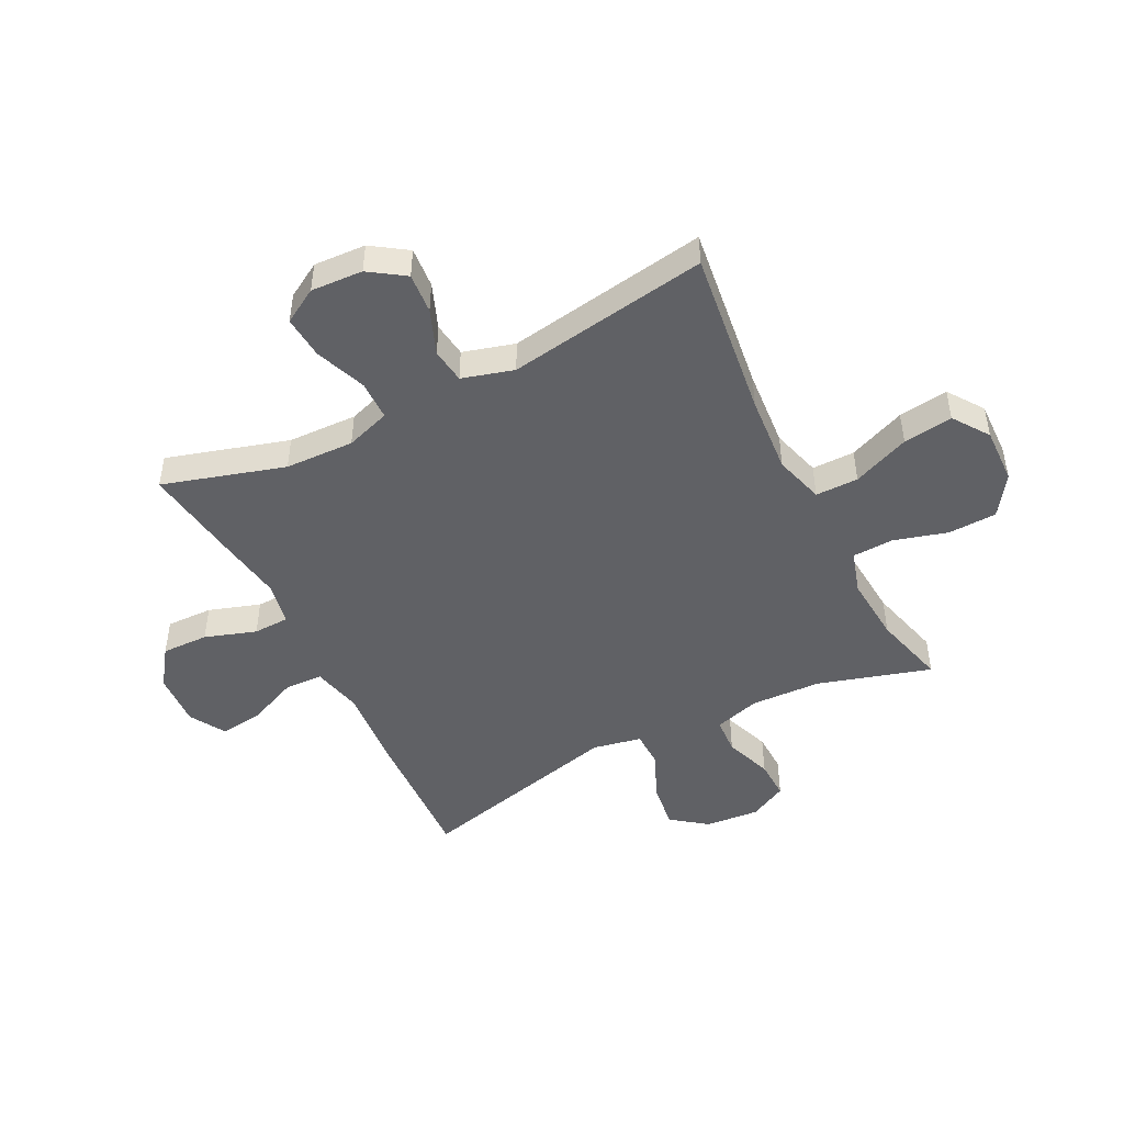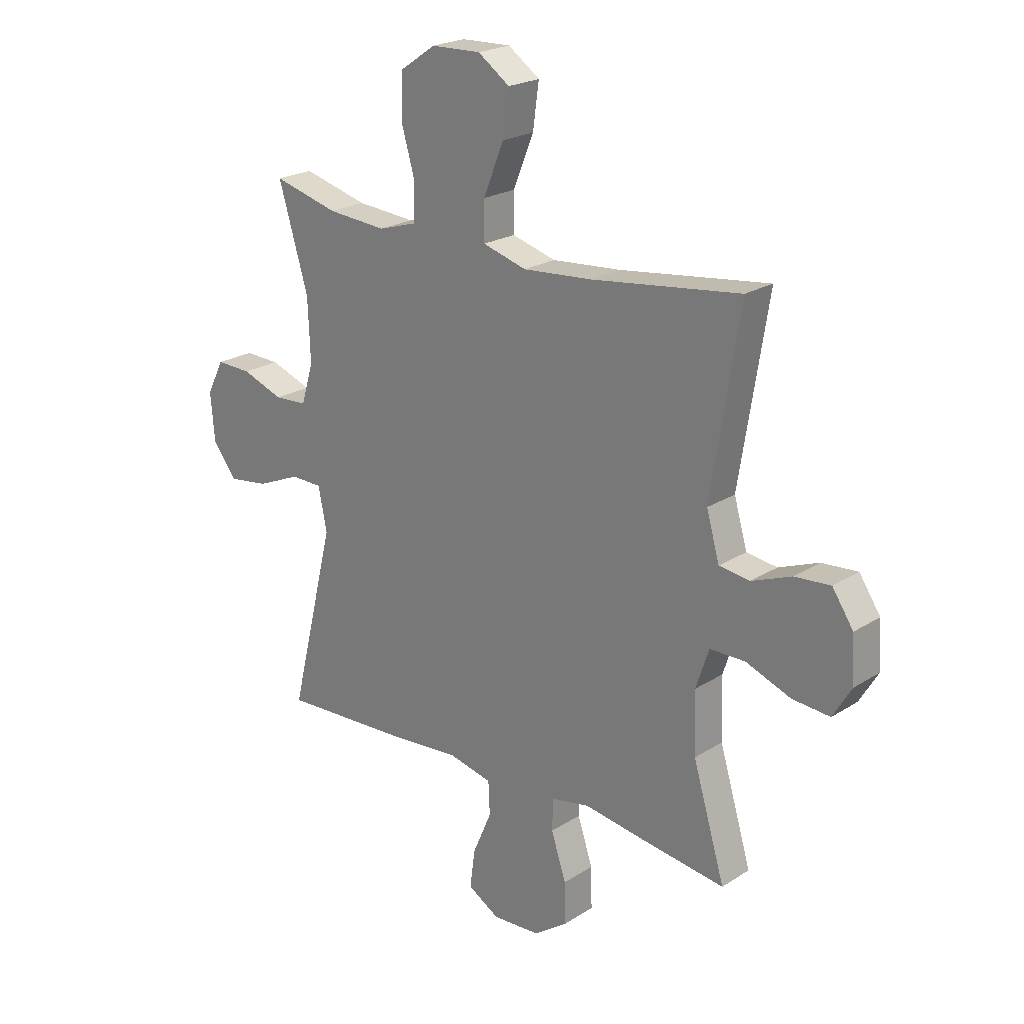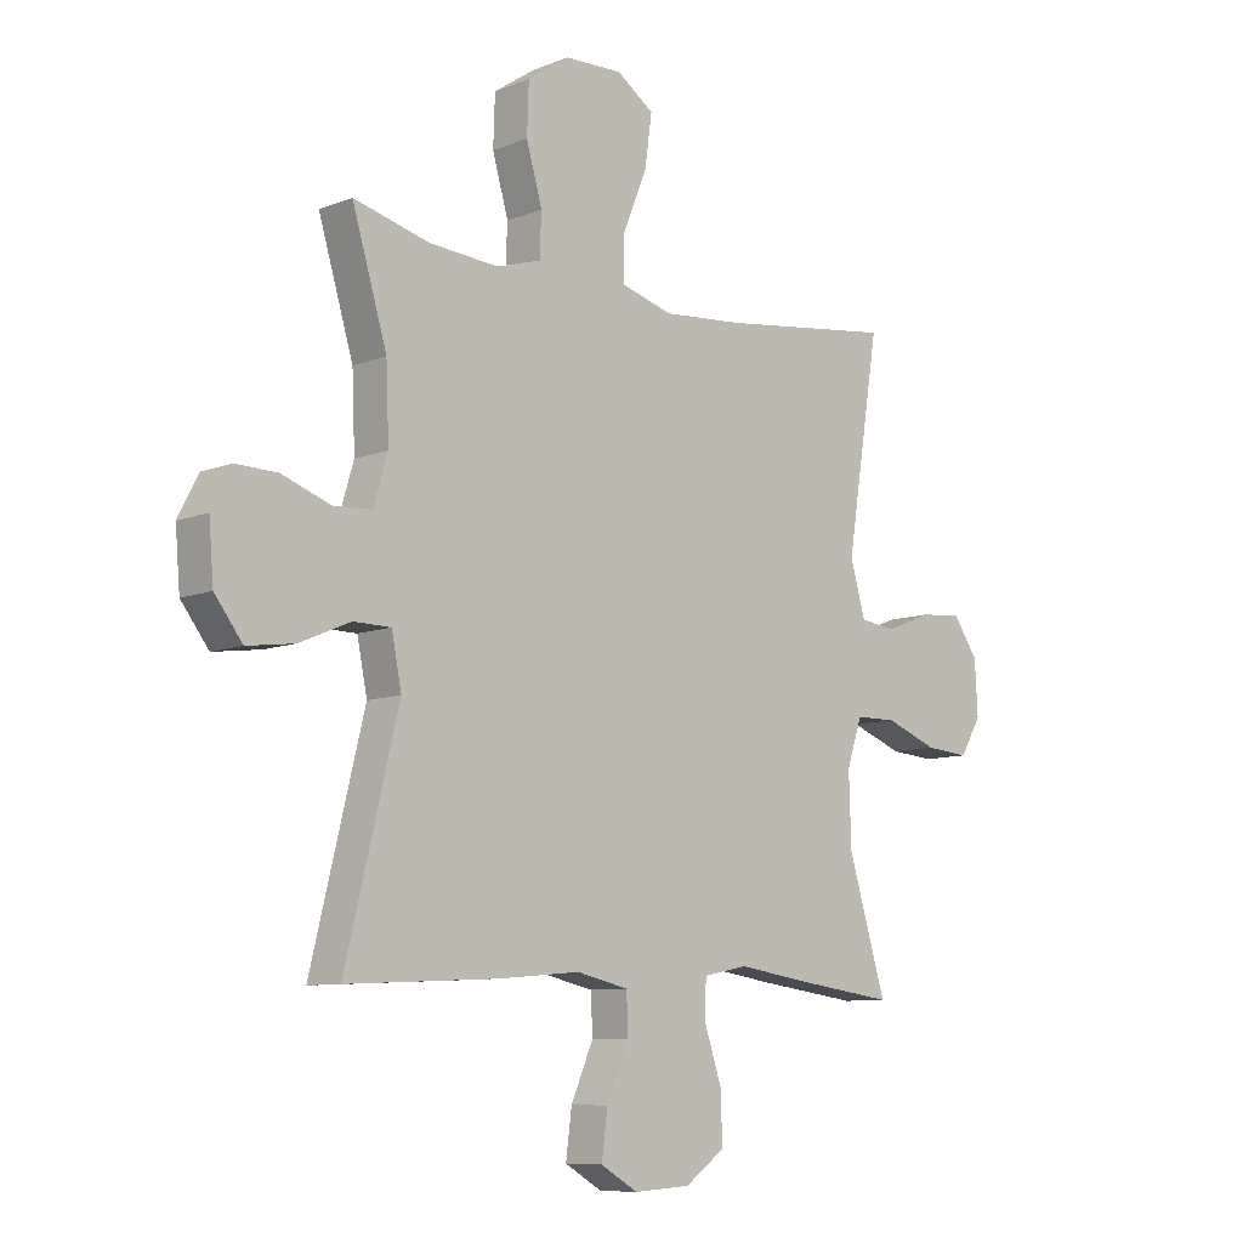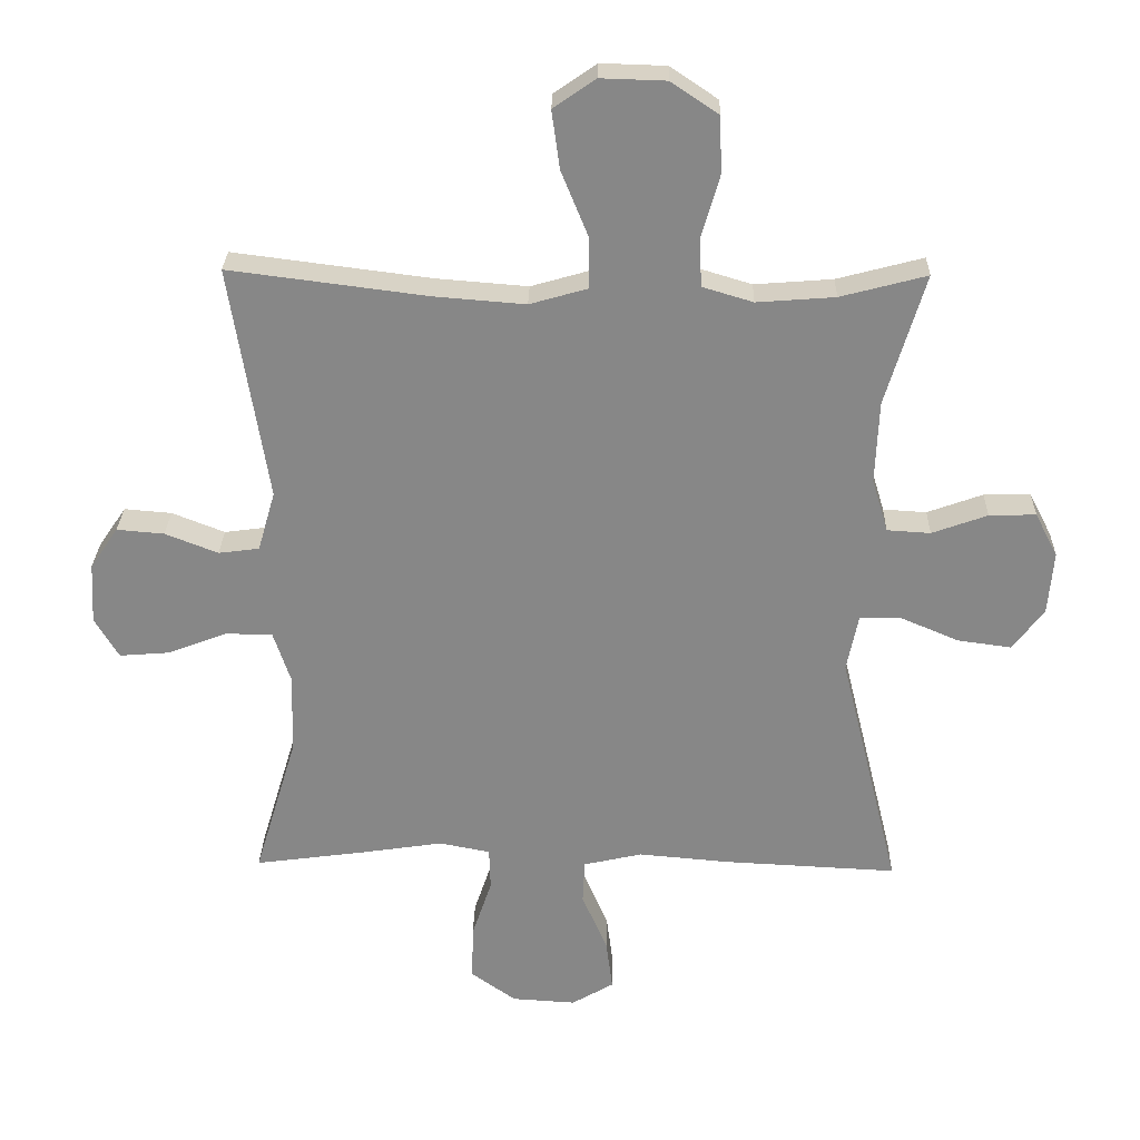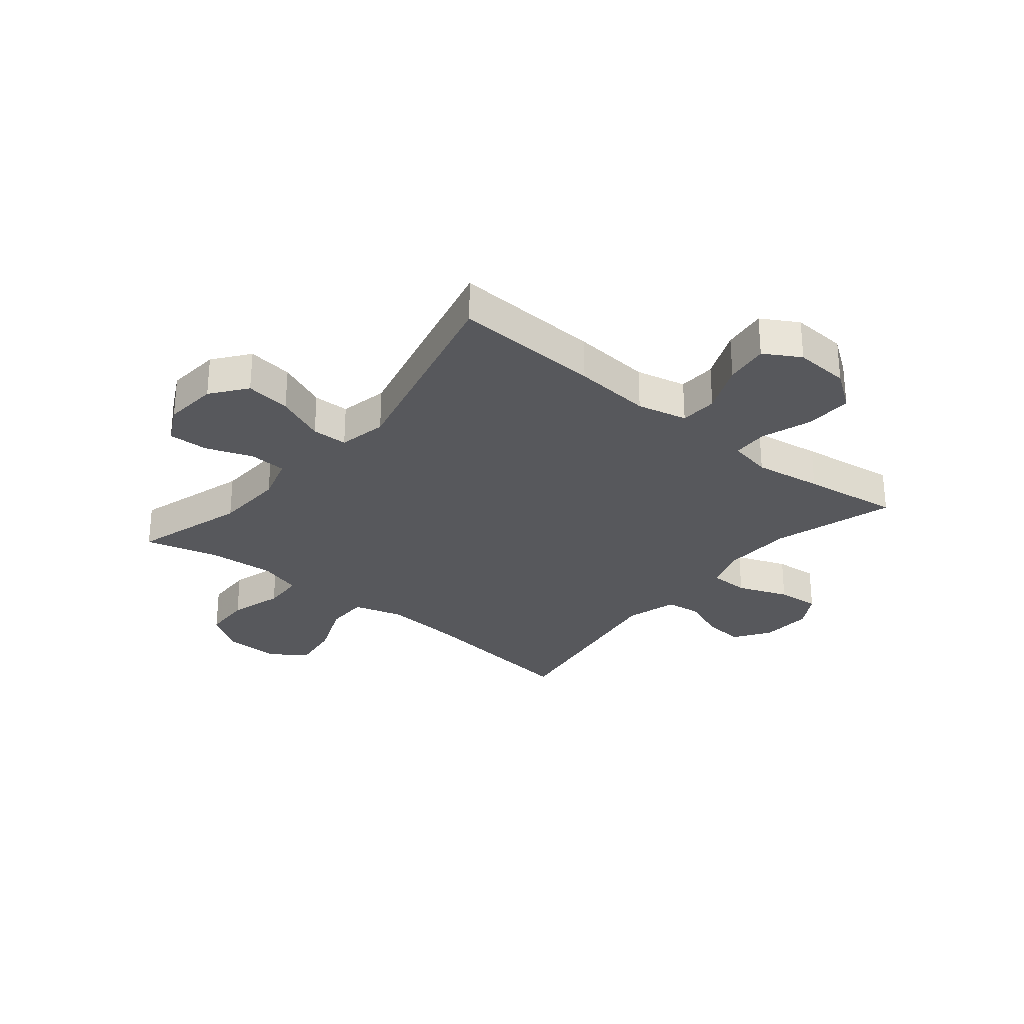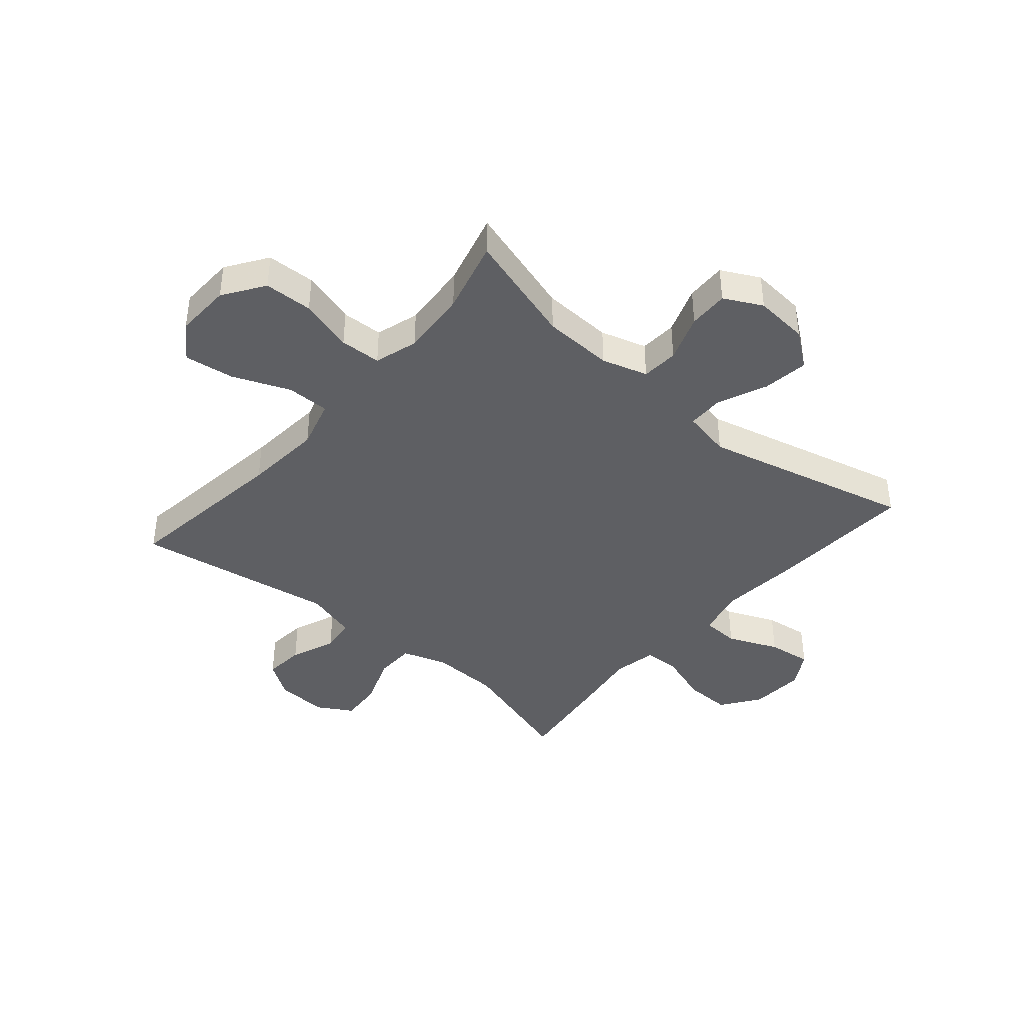
<metadata>
{"format":"obj","ext":"obj","renderer":"f3d","projection":"perspective","resolution":1024,"background":"white","views":[{"elev":-47.5,"azim":-63.1,"up":"+Y"},{"elev":22.2,"azim":-137.7,"up":"+Z"},{"elev":-8.9,"azim":136.5,"up":"+Z"},{"elev":27.3,"azim":1.3,"up":"+Z"},{"elev":-28.7,"azim":140.6,"up":"+Y"},{"elev":-40.7,"azim":49.4,"up":"+Y"}]}
</metadata>
<code>
v -0.5 0.07 -0.5
v -0.436 0.07 -0.287
v -0.432 0.07 -0.166
v -0.458 0.07 -0.088
v -0.528 0.07 -0.087
v -0.617 0.07 -0.121
v -0.692 0.07 -0.127
v -0.728 0.07 -0.066
v -0.723 0.07 0.025
v -0.681 0.07 0.087
v -0.61 0.07 0.081
v -0.531 0.07 0.05
v -0.47 0.07 0.058
v -0.444 0.07 0.148
v -0.5 0.07 0.5
v -0.204 0.07 0.462
v -0.067 0.07 0.451
v 0.02 0.07 0.476
v 0.02 0.07 0.551
v -0.021 0.07 0.651
v -0.033 0.07 0.738
v 0.03 0.07 0.782
v 0.128 0.07 0.779
v 0.199 0.07 0.731
v 0.202 0.07 0.646
v 0.175 0.07 0.552
v 0.178 0.07 0.48
v 0.254 0.07 0.457
v 0.371 0.07 0.466
v 0.5 0.07 0.5
v 0.441 0.07 0.302
v 0.436 0.07 0.179
v 0.46 0.07 0.099
v 0.525 0.07 0.095
v 0.608 0.07 0.125
v 0.678 0.07 0.127
v 0.712 0.07 0.061
v 0.704 0.07 -0.034
v 0.657 0.07 -0.096
v 0.577 0.07 -0.085
v 0.49 0.07 -0.048
v 0.427 0.07 -0.049
v 0.41 0.07 -0.134
v 0.5 0.07 -0.5
v 0.241 0.07 -0.487
v 0.104 0.07 -0.475
v 0.016 0.07 -0.495
v 0.013 0.07 -0.561
v 0.051 0.07 -0.649
v 0.061 0.07 -0.726
v -0.002 0.07 -0.763
v -0.098 0.07 -0.757
v -0.165 0.07 -0.709
v -0.163 0.07 -0.627
v -0.133 0.07 -0.537
v -0.135 0.07 -0.474
v -0.211 0.07 -0.459
v -0.33 0.07 -0.477
v -0.5 0 -0.5
v -0.436 0 -0.287
v -0.432 0 -0.166
v -0.458 0 -0.088
v -0.528 0 -0.087
v -0.617 0 -0.121
v -0.692 0 -0.127
v -0.728 0 -0.066
v -0.723 0 0.025
v -0.681 0 0.087
v -0.61 0 0.081
v -0.531 0 0.05
v -0.47 0 0.058
v -0.444 0 0.148
v -0.5 0 0.5
v -0.204 0 0.462
v -0.067 0 0.451
v 0.02 0 0.476
v 0.02 0 0.551
v -0.021 0 0.651
v -0.033 0 0.738
v 0.03 0 0.782
v 0.128 0 0.779
v 0.199 0 0.731
v 0.202 0 0.646
v 0.175 0 0.552
v 0.178 0 0.48
v 0.254 0 0.457
v 0.371 0 0.466
v 0.5 0 0.5
v 0.441 0 0.302
v 0.436 0 0.179
v 0.46 0 0.099
v 0.525 0 0.095
v 0.608 0 0.125
v 0.678 0 0.127
v 0.712 0 0.061
v 0.704 0 -0.034
v 0.657 0 -0.096
v 0.577 0 -0.085
v 0.49 0 -0.048
v 0.427 0 -0.049
v 0.41 0 -0.134
v 0.5 0 -0.5
v 0.241 0 -0.487
v 0.104 0 -0.475
v 0.016 0 -0.495
v 0.013 0 -0.561
v 0.051 0 -0.649
v 0.061 0 -0.726
v -0.002 0 -0.763
v -0.098 0 -0.757
v -0.165 0 -0.709
v -0.163 0 -0.627
v -0.133 0 -0.537
v -0.135 0 -0.474
v -0.211 0 -0.459
v -0.33 0 -0.477
f 57 58 1 2
f 56 57 2 3
f 53 54 55
f 52 53 55
f 51 52 55
f 50 51 55
f 49 50 55
f 48 49 55
f 47 48 55 56
f 56 3 4
f 47 56 4
f 46 47 4
f 45 46 4
f 44 45 4
f 43 44 4
f 39 40 41
f 38 39 41
f 37 38 41
f 36 37 41
f 35 36 41
f 34 35 41
f 33 34 41 42
f 32 33 42
f 29 30 31
f 28 29 31 32
f 42 43 4
f 32 42 4
f 28 32 4
f 27 28 4
f 24 25 26
f 23 24 26
f 22 23 26
f 21 22 26
f 20 21 26
f 19 20 26
f 14 15 16
f 13 14 16 17
f 10 11 12
f 9 10 12
f 8 9 12
f 7 8 12
f 6 7 12
f 5 6 12
f 5 12 13
f 13 17 18
f 5 13 18
f 4 5 18
f 18 19 26 27
f 4 18 27
f 60 59 116 115
f 61 60 115 114
f 113 112 111
f 113 111 110
f 113 110 109
f 113 109 108
f 113 108 107
f 113 107 106
f 114 113 106 105
f 62 61 114
f 62 114 105
f 62 105 104
f 62 104 103
f 62 103 102
f 62 102 101
f 99 98 97
f 99 97 96
f 99 96 95
f 99 95 94
f 99 94 93
f 99 93 92
f 100 99 92 91
f 100 91 90
f 89 88 87
f 90 89 87 86
f 62 101 100
f 62 100 90
f 62 90 86
f 62 86 85
f 84 83 82
f 84 82 81
f 84 81 80
f 84 80 79
f 84 79 78
f 84 78 77
f 74 73 72
f 75 74 72 71
f 70 69 68
f 70 68 67
f 70 67 66
f 70 66 65
f 70 65 64
f 70 64 63
f 71 70 63
f 76 75 71
f 76 71 63
f 76 63 62
f 85 84 77 76
f 85 76 62
f 1 59 60 2
f 2 60 61 3
f 3 61 62 4
f 4 62 63 5
f 5 63 64 6
f 6 64 65 7
f 7 65 66 8
f 8 66 67 9
f 9 67 68 10
f 10 68 69 11
f 11 69 70 12
f 12 70 71 13
f 13 71 72 14
f 14 72 73 15
f 15 73 74 16
f 16 74 75 17
f 17 75 76 18
f 18 76 77 19
f 19 77 78 20
f 20 78 79 21
f 21 79 80 22
f 22 80 81 23
f 23 81 82 24
f 24 82 83 25
f 25 83 84 26
f 26 84 85 27
f 27 85 86 28
f 28 86 87 29
f 29 87 88 30
f 30 88 89 31
f 31 89 90 32
f 32 90 91 33
f 33 91 92 34
f 34 92 93 35
f 35 93 94 36
f 36 94 95 37
f 37 95 96 38
f 38 96 97 39
f 39 97 98 40
f 40 98 99 41
f 41 99 100 42
f 42 100 101 43
f 43 101 102 44
f 44 102 103 45
f 45 103 104 46
f 46 104 105 47
f 47 105 106 48
f 48 106 107 49
f 49 107 108 50
f 50 108 109 51
f 51 109 110 52
f 52 110 111 53
f 53 111 112 54
f 54 112 113 55
f 55 113 114 56
f 56 114 115 57
f 57 115 116 58
f 58 116 59 1

</code>
